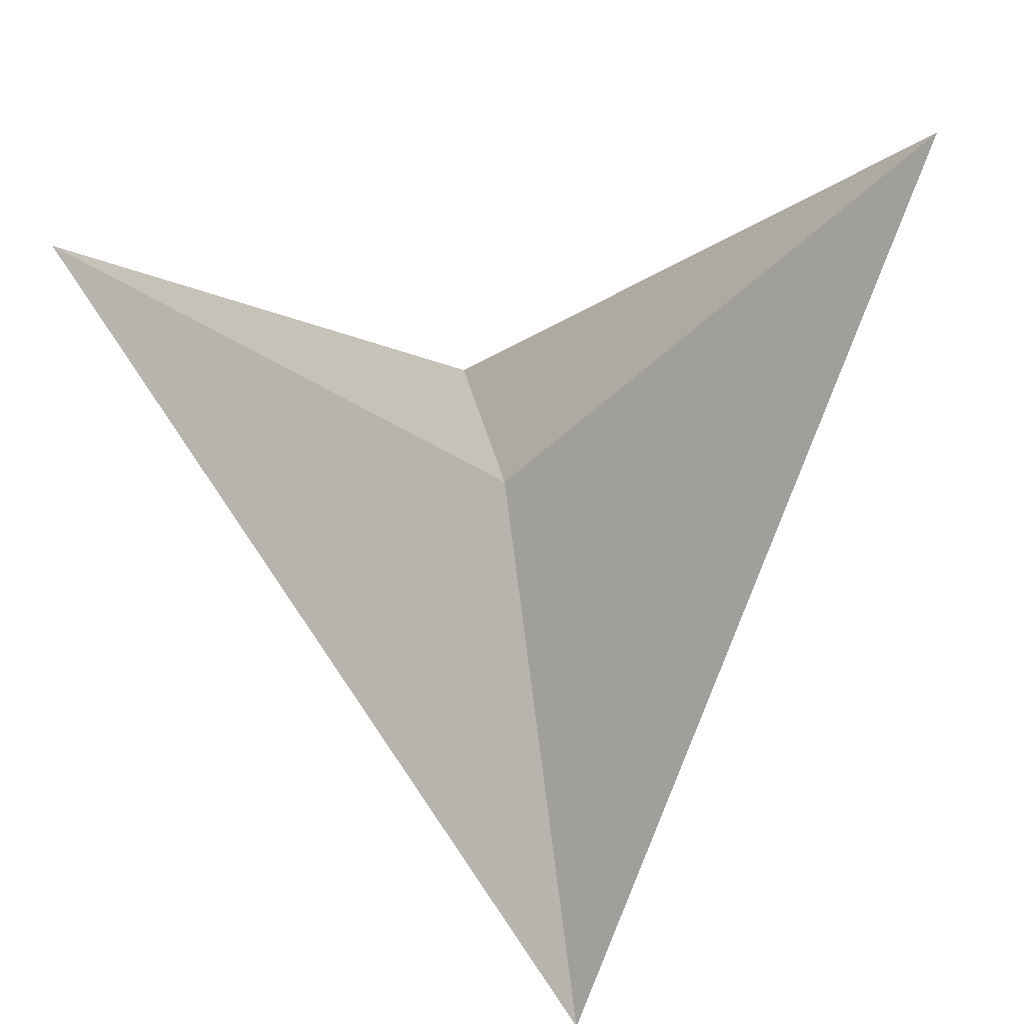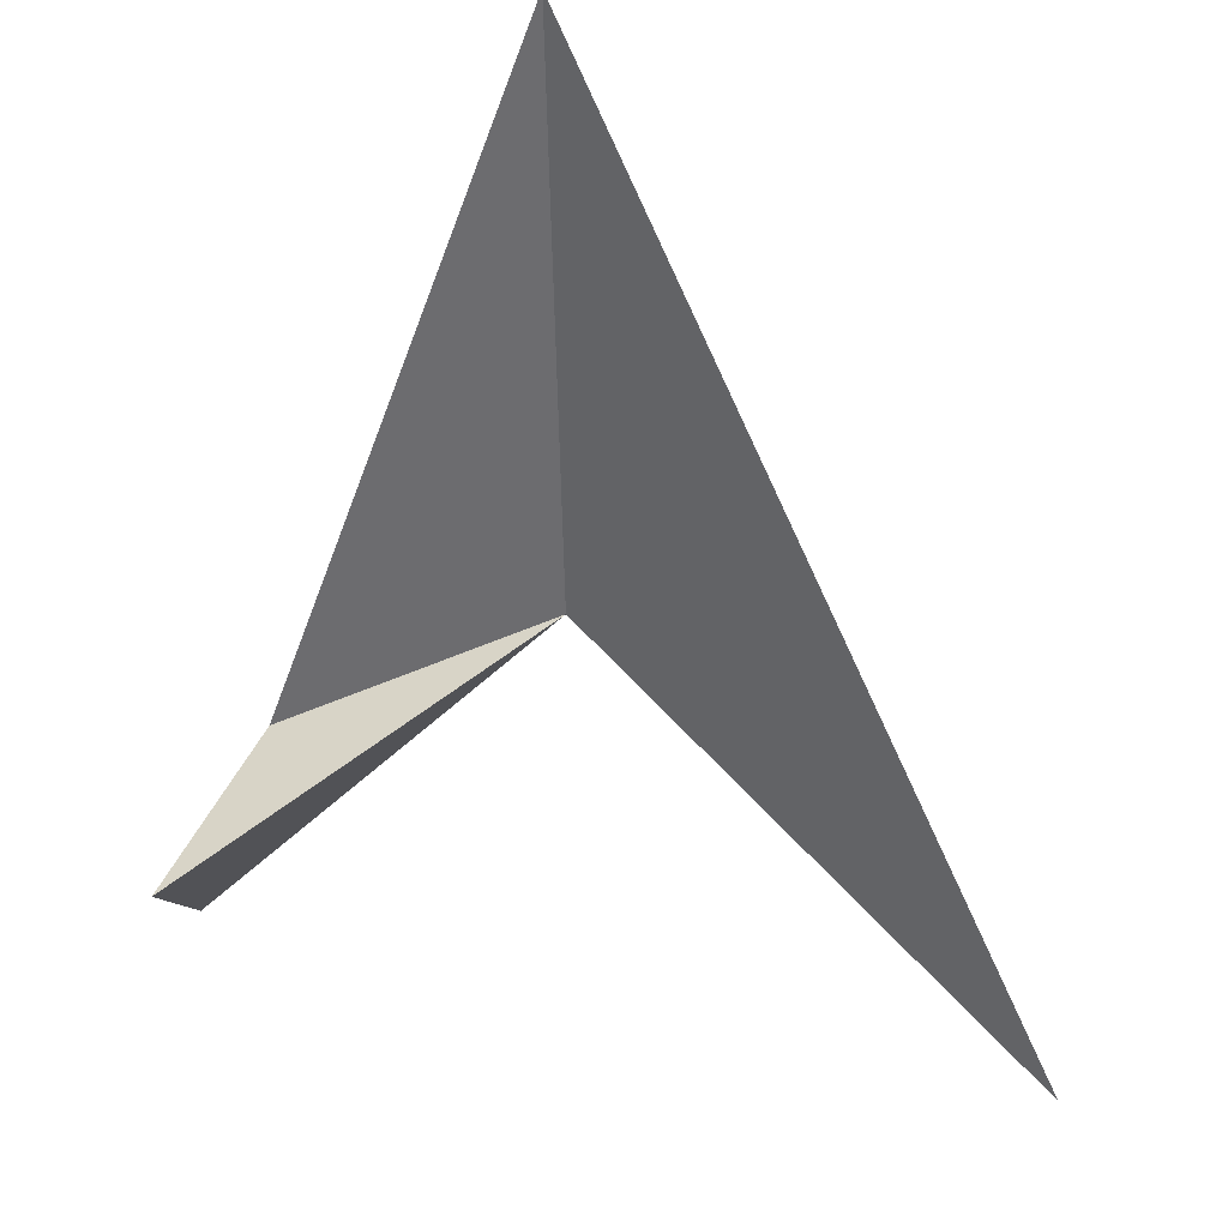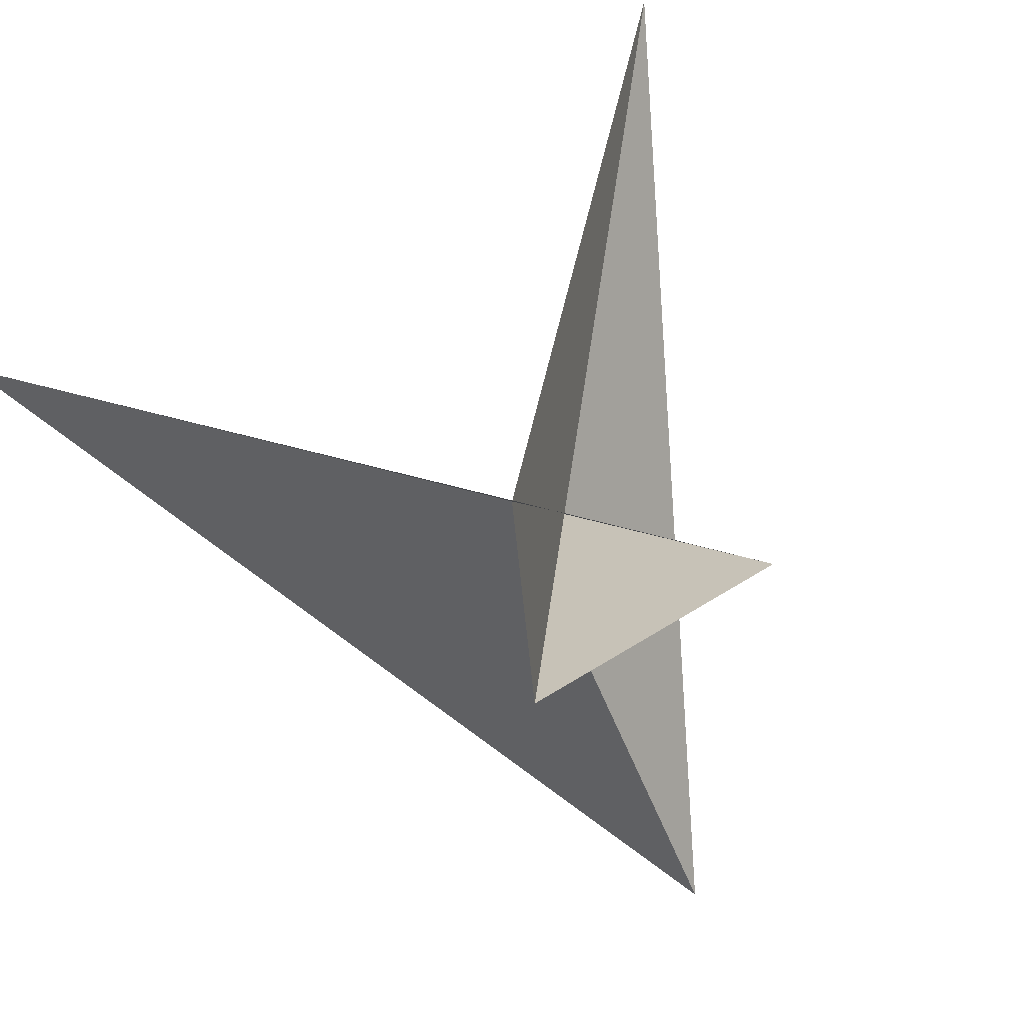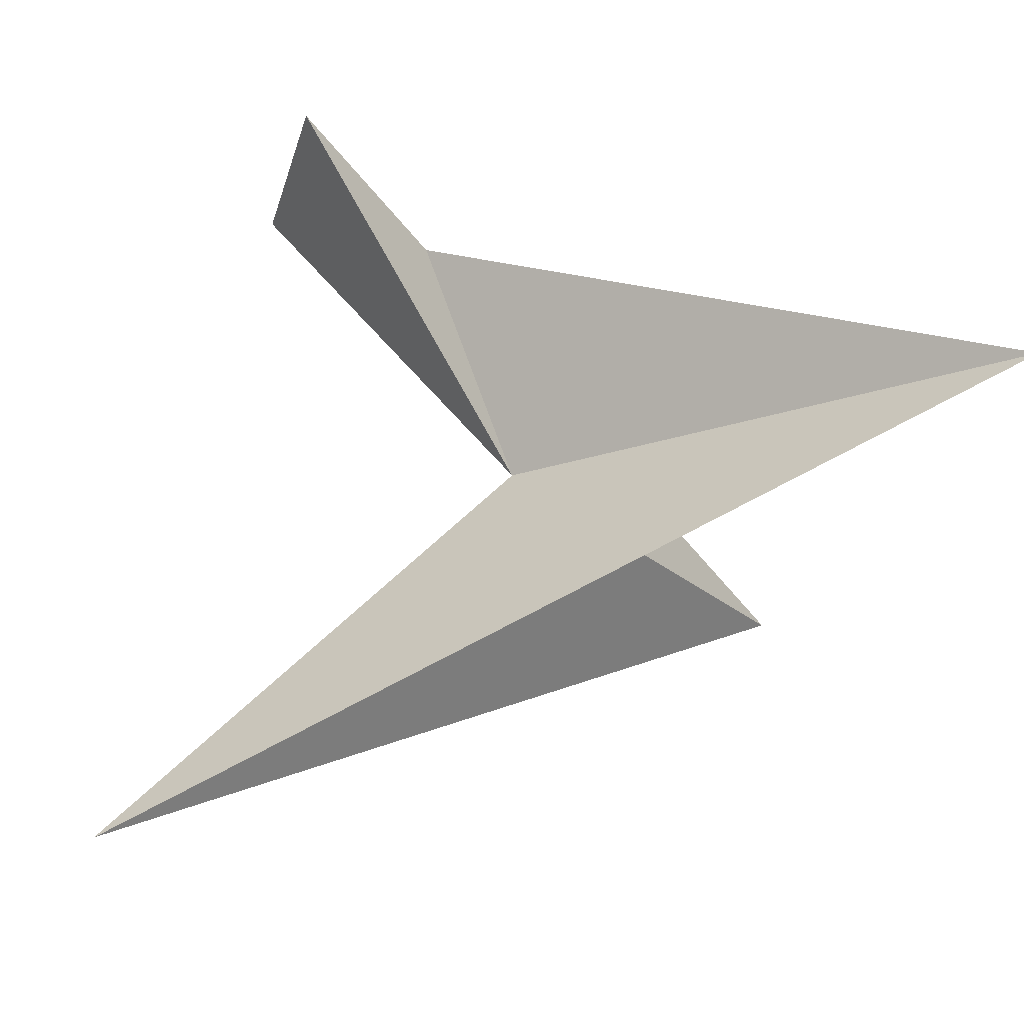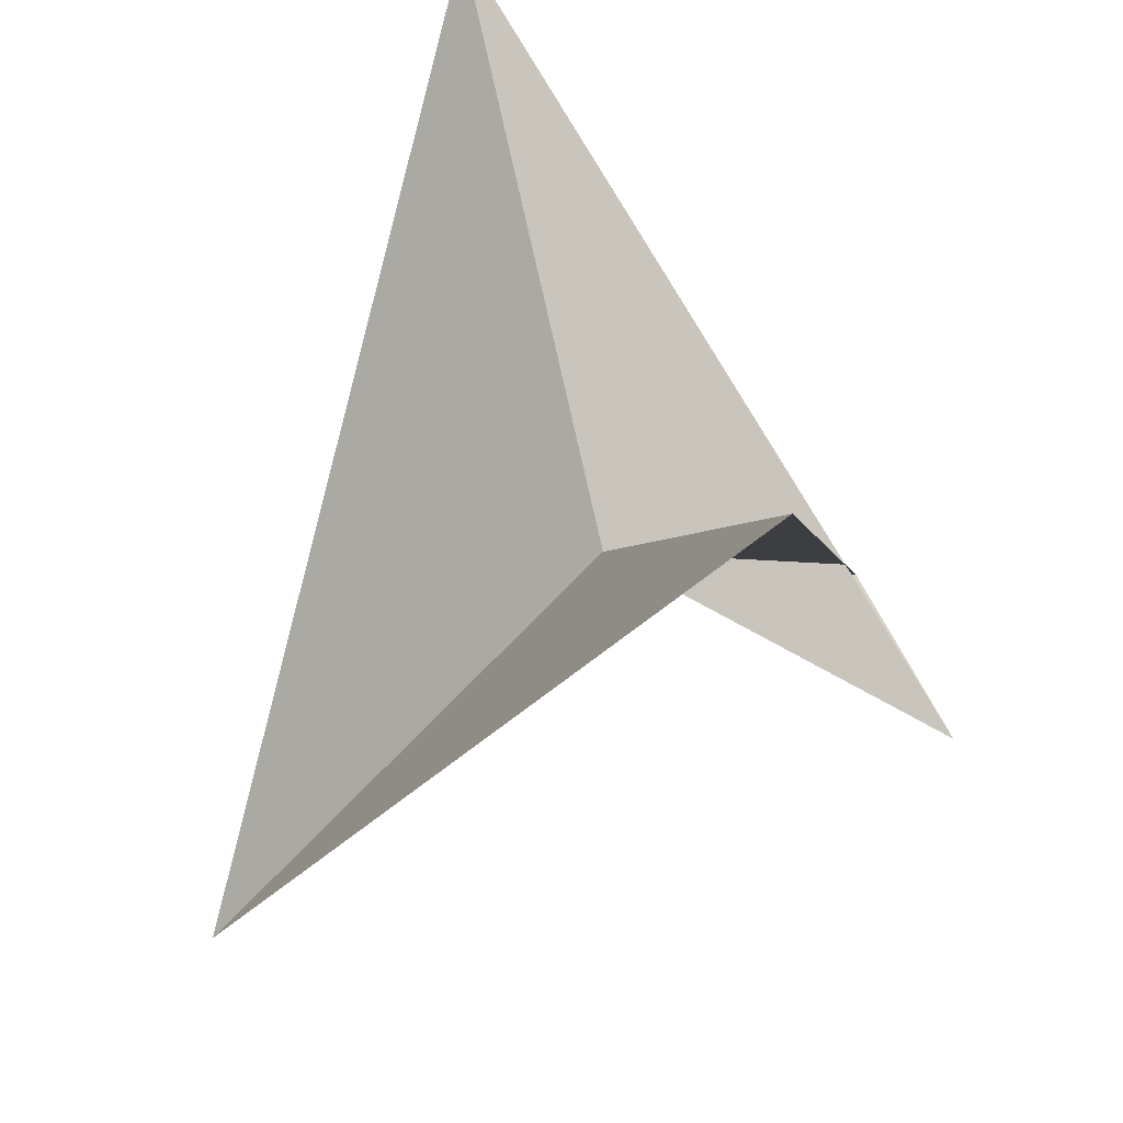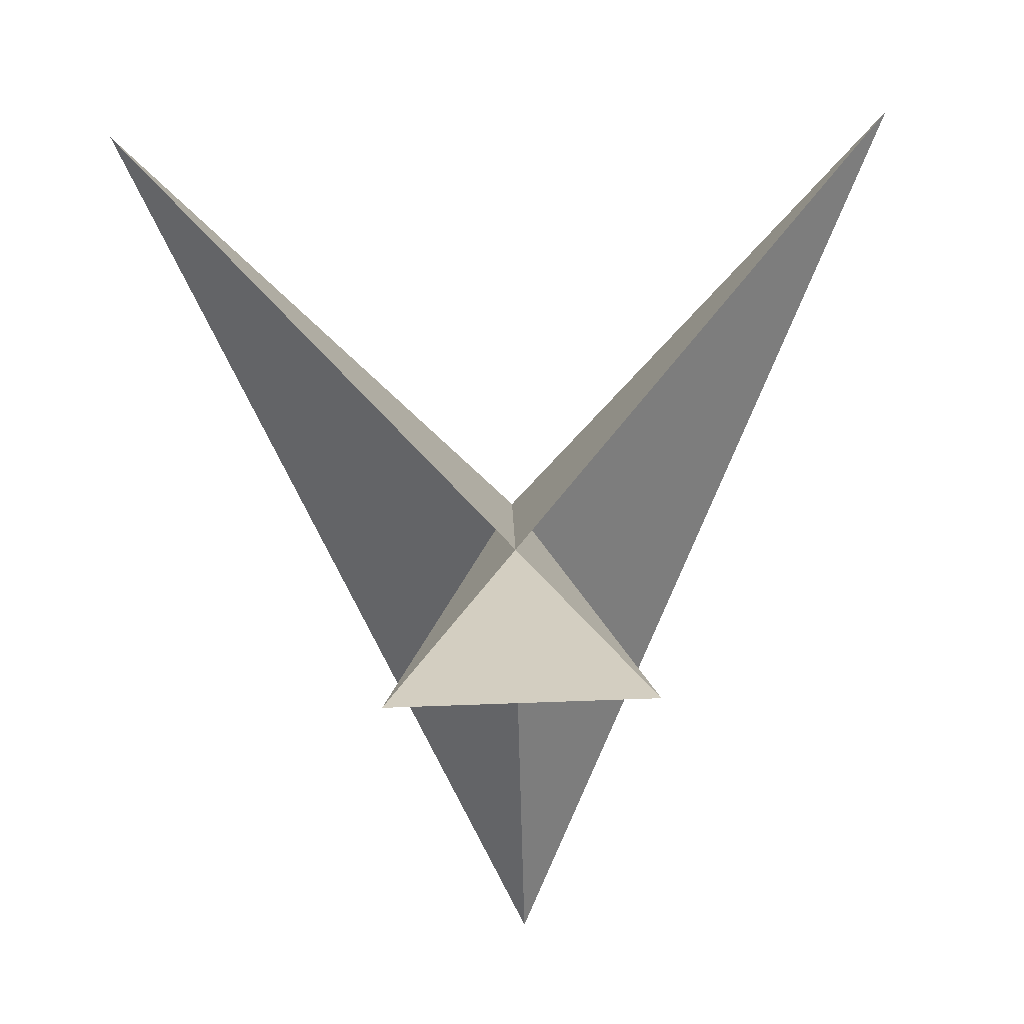
<metadata>
{"format":"obj","ext":"obj","renderer":"f3d","projection":"perspective","resolution":1024,"background":"white","views":[{"elev":49.8,"azim":169.4,"up":"+Y"},{"elev":-8.1,"azim":91.7,"up":"+Y"},{"elev":74.7,"azim":-30.7,"up":"+Z"},{"elev":-21.1,"azim":76.9,"up":"+Z"},{"elev":43.9,"azim":-108.7,"up":"+Y"},{"elev":78.6,"azim":-2.0,"up":"+Z"}]}
</metadata>
<code>
v	 0	 0	 0
v	 0	-1	-1
v	 1	 1	 0
v	 0.3	-0.6	 0.8
v	-0.3	-0.6	 0.8
v	-1	 1	 0
f 1 3 2
f 1 5 3
f 1 4 5
f 1 6 4
f 1 2 6

</code>
